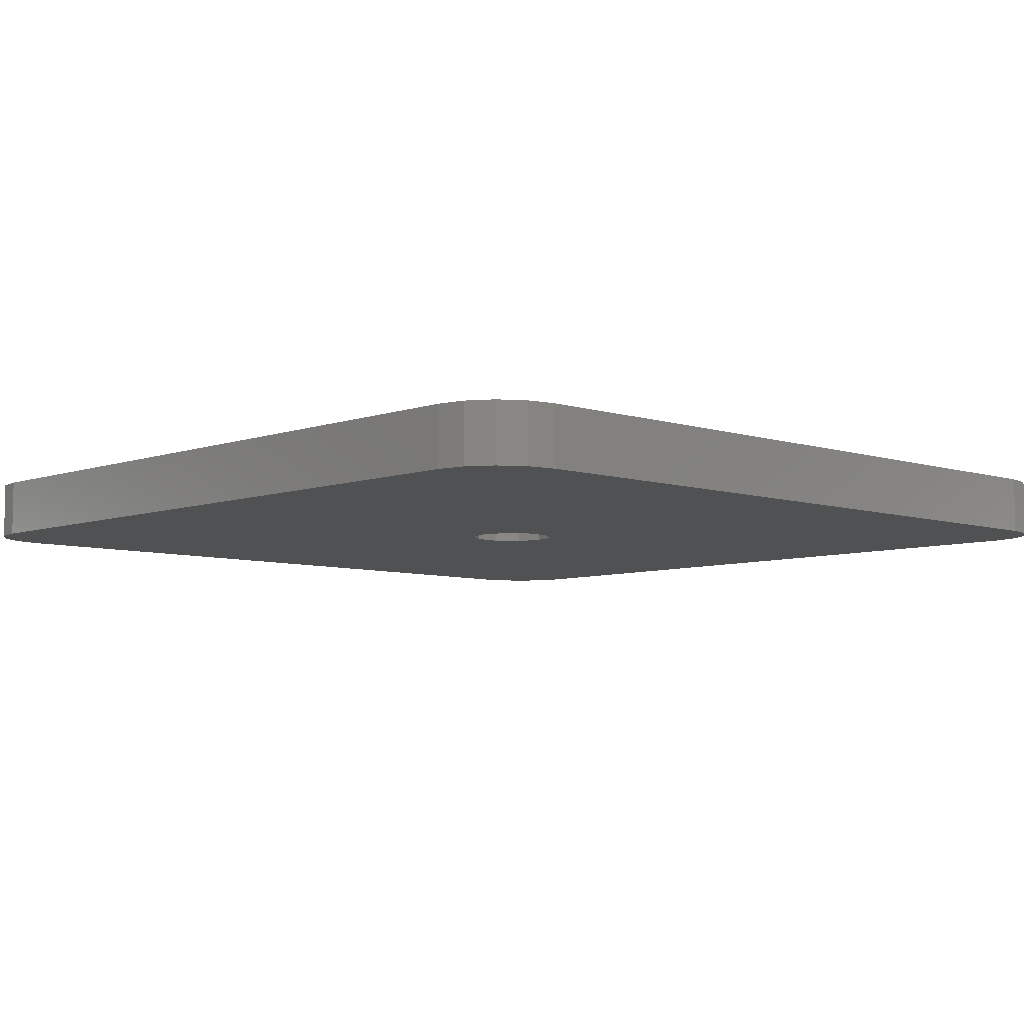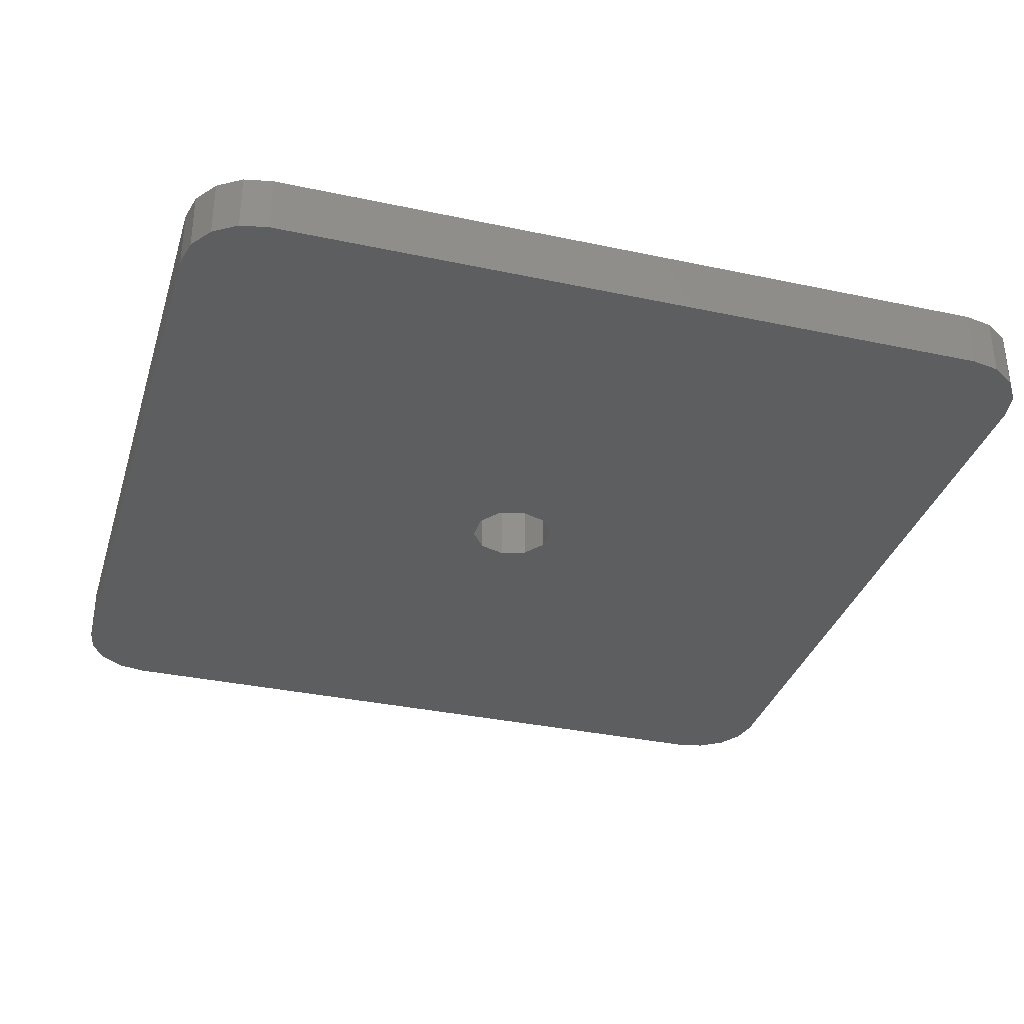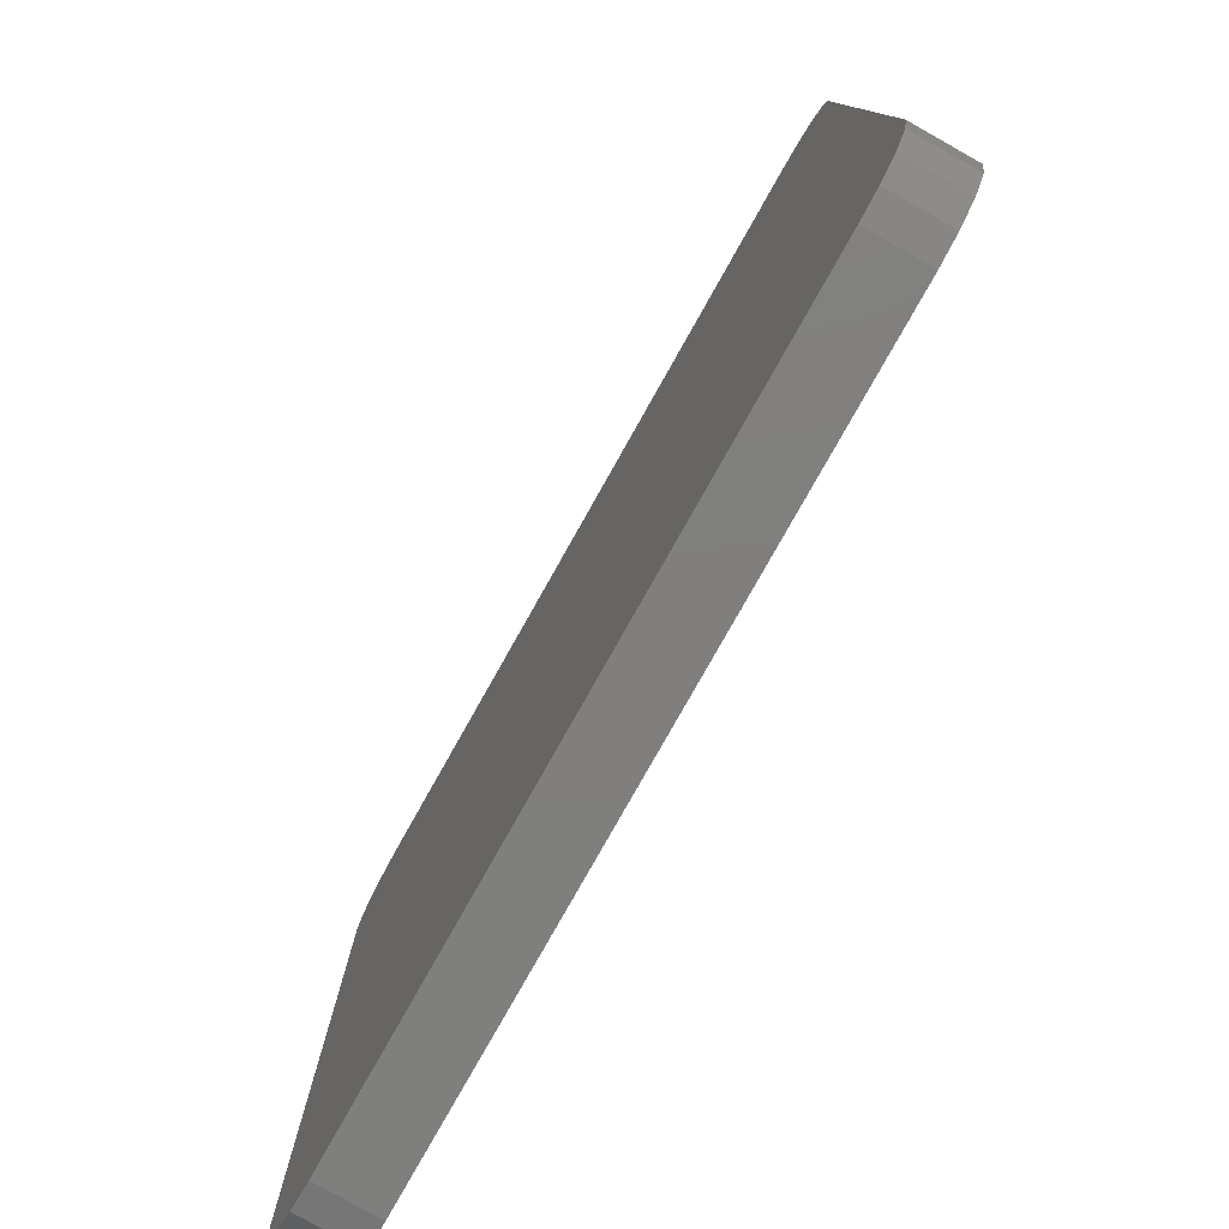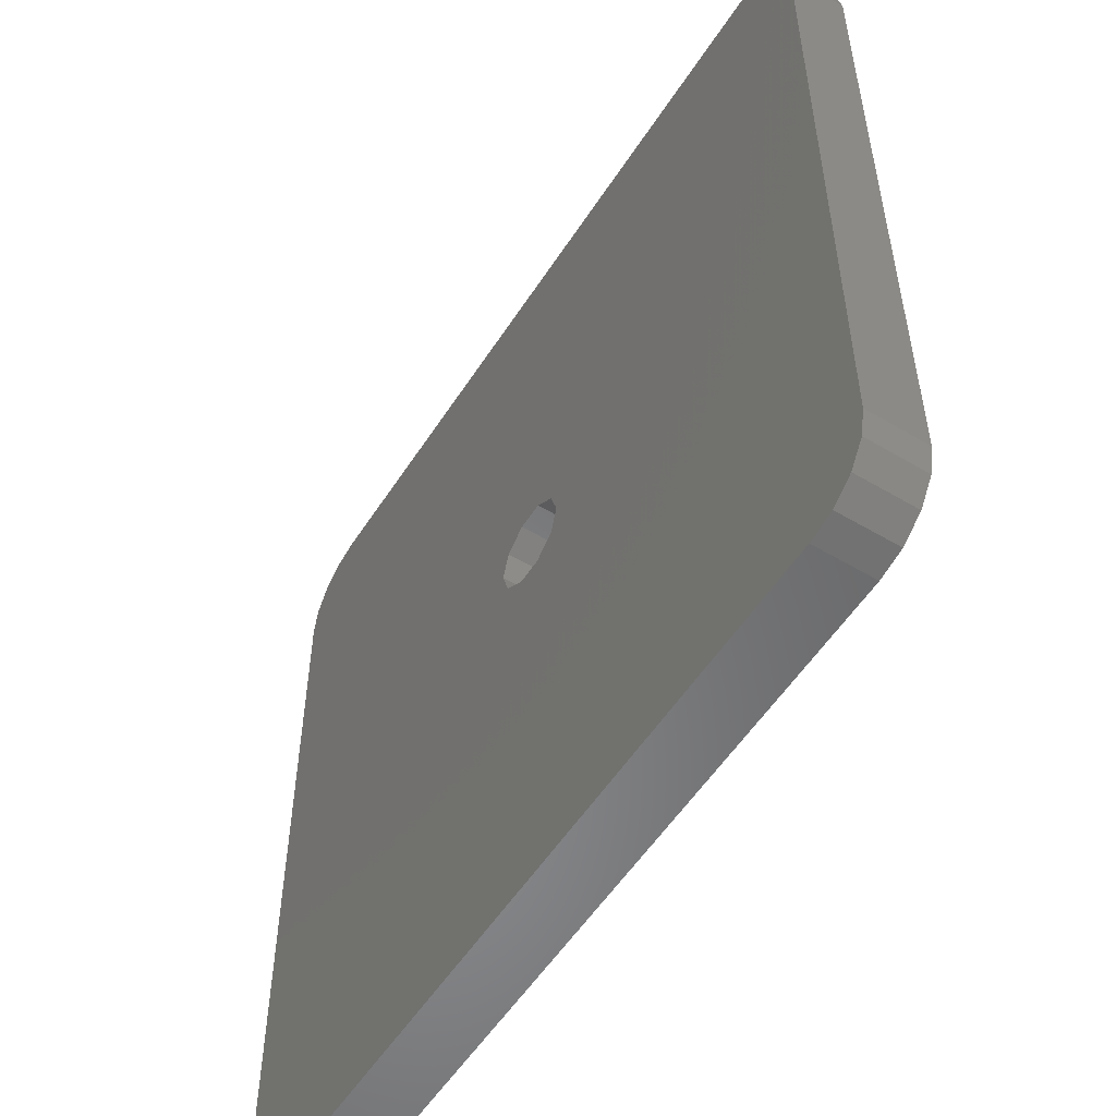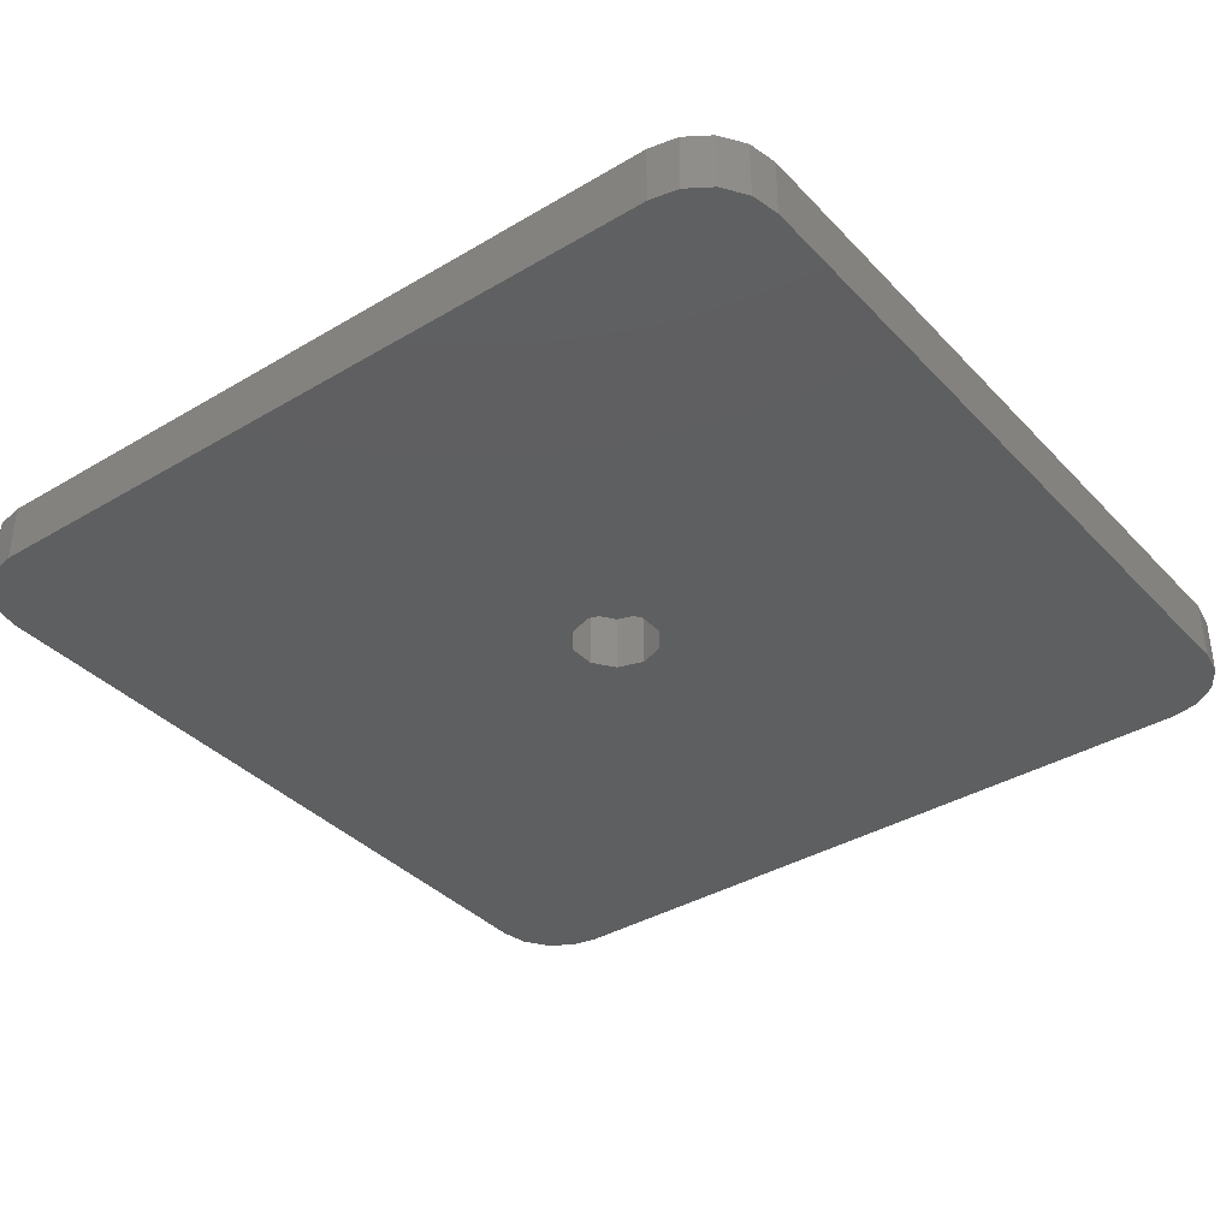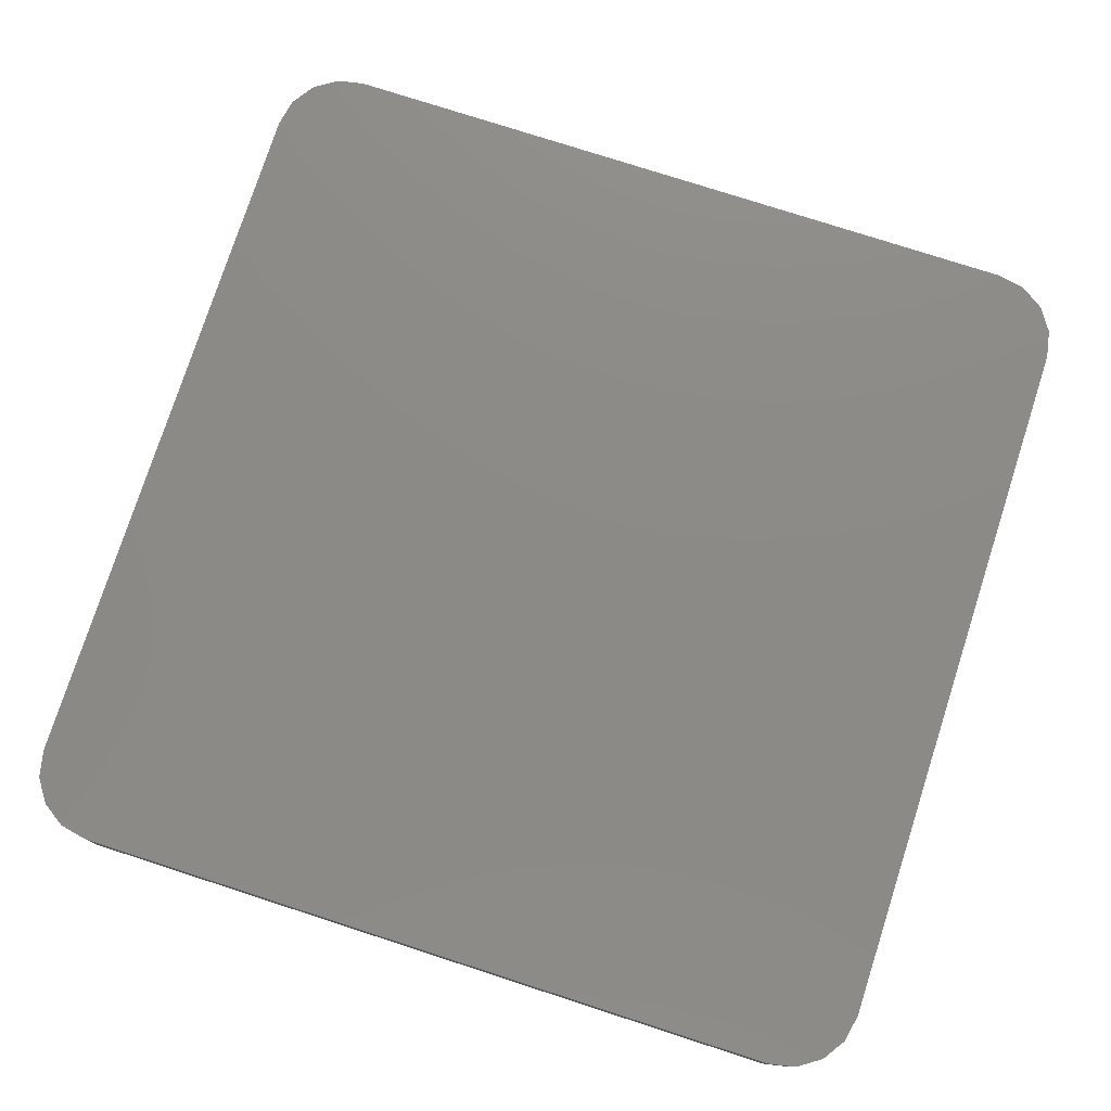
<metadata>
{"format":"stl","ext":"stl","renderer":"f3d","projection":"perspective","resolution":1024,"background":"white","views":[{"elev":-6.8,"azim":-43.6,"up":"+Z"},{"elev":-34.0,"azim":-106.2,"up":"+Z"},{"elev":-79.4,"azim":60.6,"up":"+Y"},{"elev":-54.5,"azim":-122.2,"up":"+Y"},{"elev":-37.2,"azim":-52.6,"up":"+Z"},{"elev":77.2,"azim":107.9,"up":"+Z"}]}
</metadata>
<code>
# stl→obj: 60 verts, 116 faces
v -26.91 -29.62 -2
v -25 -30 2.01
v -26.91 -29.62 2.01
v -25 -30 -2
v 28.54 28.54 -2
v 26.91 29.62 2.01
v 28.54 28.54 2.01
v 26.91 29.62 -2
v 25 -30 2.01
v 25 -30 -2
v -26.91 29.62 -2
v -28.54 28.54 2.01
v -26.91 29.62 2.01
v -28.54 28.54 -2
v -28.54 -28.54 -2
v -28.54 -28.54 2.01
v 30 25 2.01
v 29.62 26.91 -2
v 29.62 26.91 2.01
v 30 25 -2
v -29.62 -26.91 2.01
v -29.62 -26.91 -2
v 30 -25 2.01
v 30 -25 -2
v -30 -25 2.01
v -30 -25 -2
v -30 25 -2
v -29.62 26.91 2.01
v -29.62 26.91 -2
v -30 25 2.01
v 28.54 -28.54 2.01
v 29.62 -26.91 -2
v 29.62 -26.91 2.01
v 28.54 -28.54 -2
v 3 0 -2
v 2.427 1.763 -2
v 26.91 -29.62 -2
v 25 30 -2
v 2.427 -1.763 -2
v 0.9271 -2.853 -2
v -0.9271 -2.853 -2
v -2.427 -1.763 -2
v 0.9271 2.853 -2
v -0.9271 2.853 -2
v -25 30 -2
v -2.427 1.763 -2
v -3 0 -2
v -25 30 2.01
v 25 30 2.01
v 26.91 -29.62 2.01
v -2.427 -1.763 2
v -3 0 2
v 2.427 1.763 2
v 0.9271 2.853 2
v 3 0 2
v -0.9271 2.853 2
v 2.427 -1.763 2
v 0.9271 -2.853 2
v -0.9271 -2.853 2
v -2.427 1.763 2
f 1 2 3
f 2 1 4
f 5 6 7
f 6 5 8
f 4 9 2
f 9 4 10
f 11 12 13
f 12 11 14
f 15 3 16
f 3 15 1
f 17 18 19
f 18 17 20
f 15 21 22
f 21 15 16
f 23 20 17
f 20 23 24
f 22 25 26
f 25 22 21
f 27 28 29
f 28 27 30
f 31 32 33
f 32 31 34
f 29 12 14
f 12 29 28
f 19 5 7
f 5 19 18
f 10 24 32
f 24 35 20
f 10 32 34
f 36 20 35
f 10 34 37
f 38 20 36
f 24 10 39
f 20 38 18
f 18 38 5
f 24 39 35
f 10 40 39
f 10 41 40
f 4 41 10
f 26 42 4
f 41 4 42
f 5 38 8
f 43 38 36
f 44 38 43
f 45 44 46
f 42 26 47
f 44 45 38
f 27 47 26
f 26 4 1
f 47 27 46
f 26 1 15
f 46 27 45
f 26 15 22
f 45 27 11
f 11 27 14
f 14 27 29
f 38 48 49
f 48 38 45
f 33 24 23
f 24 33 32
f 26 30 27
f 30 26 25
f 49 17 19
f 17 49 23
f 49 19 7
f 9 23 49
f 49 7 6
f 23 9 33
f 33 9 31
f 31 9 50
f 48 9 49
f 48 2 9
f 30 48 13
f 48 30 2
f 30 13 12
f 25 2 30
f 30 12 28
f 2 25 3
f 3 25 16
f 16 25 21
f 45 13 48
f 13 45 11
f 37 31 50
f 31 37 34
f 8 49 6
f 49 8 38
f 10 50 9
f 50 10 37
f 51 47 52
f 47 51 42
f 43 53 54
f 53 43 36
f 35 53 36
f 53 35 55
f 44 54 56
f 54 44 43
f 57 53 55
f 58 53 57
f 58 54 53
f 59 54 58
f 59 56 54
f 51 56 59
f 51 60 56
f 60 51 52
f 41 51 59
f 51 41 42
f 39 55 35
f 55 39 57
f 46 56 60
f 56 46 44
f 40 59 58
f 59 40 41
f 39 58 57
f 58 39 40
f 52 46 60
f 46 52 47

</code>
